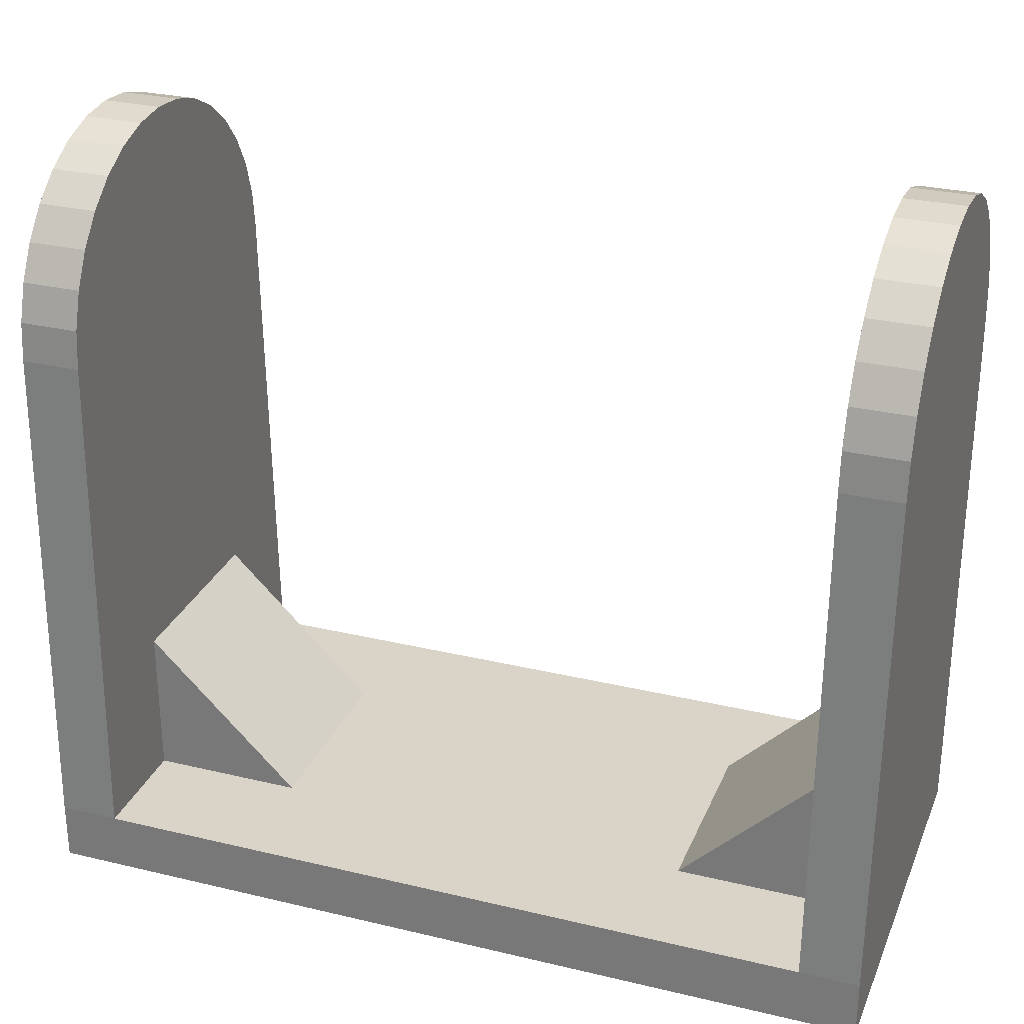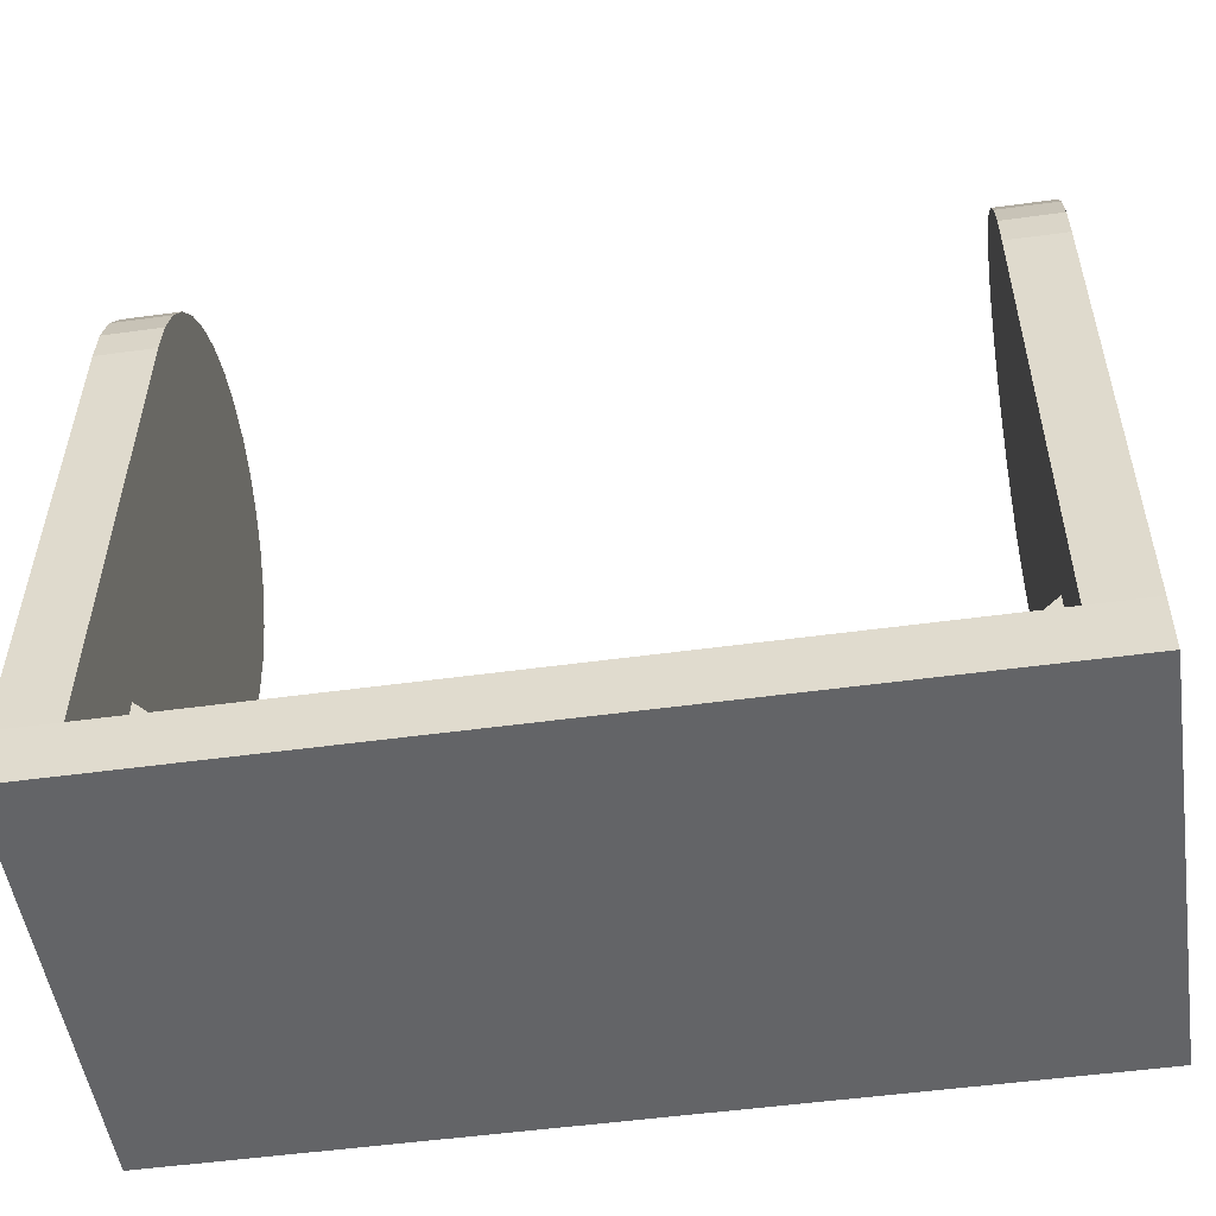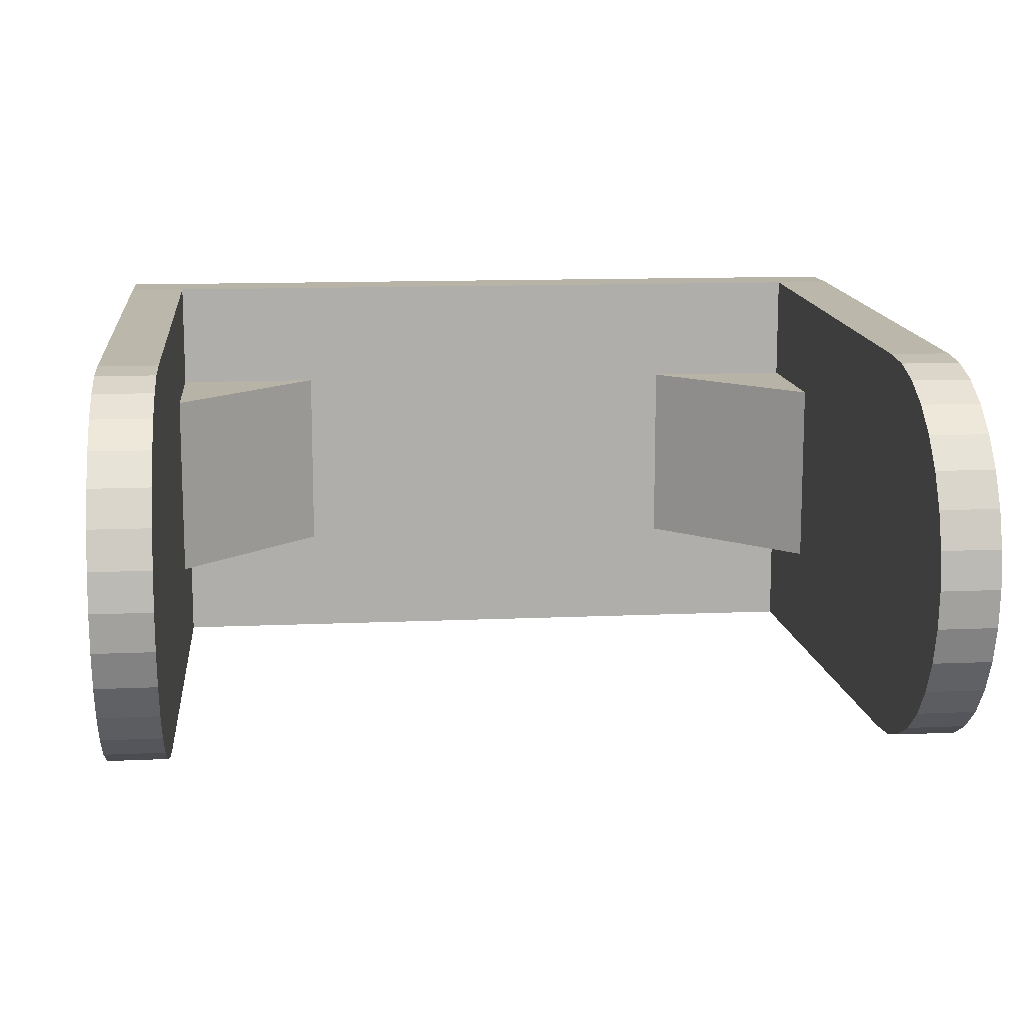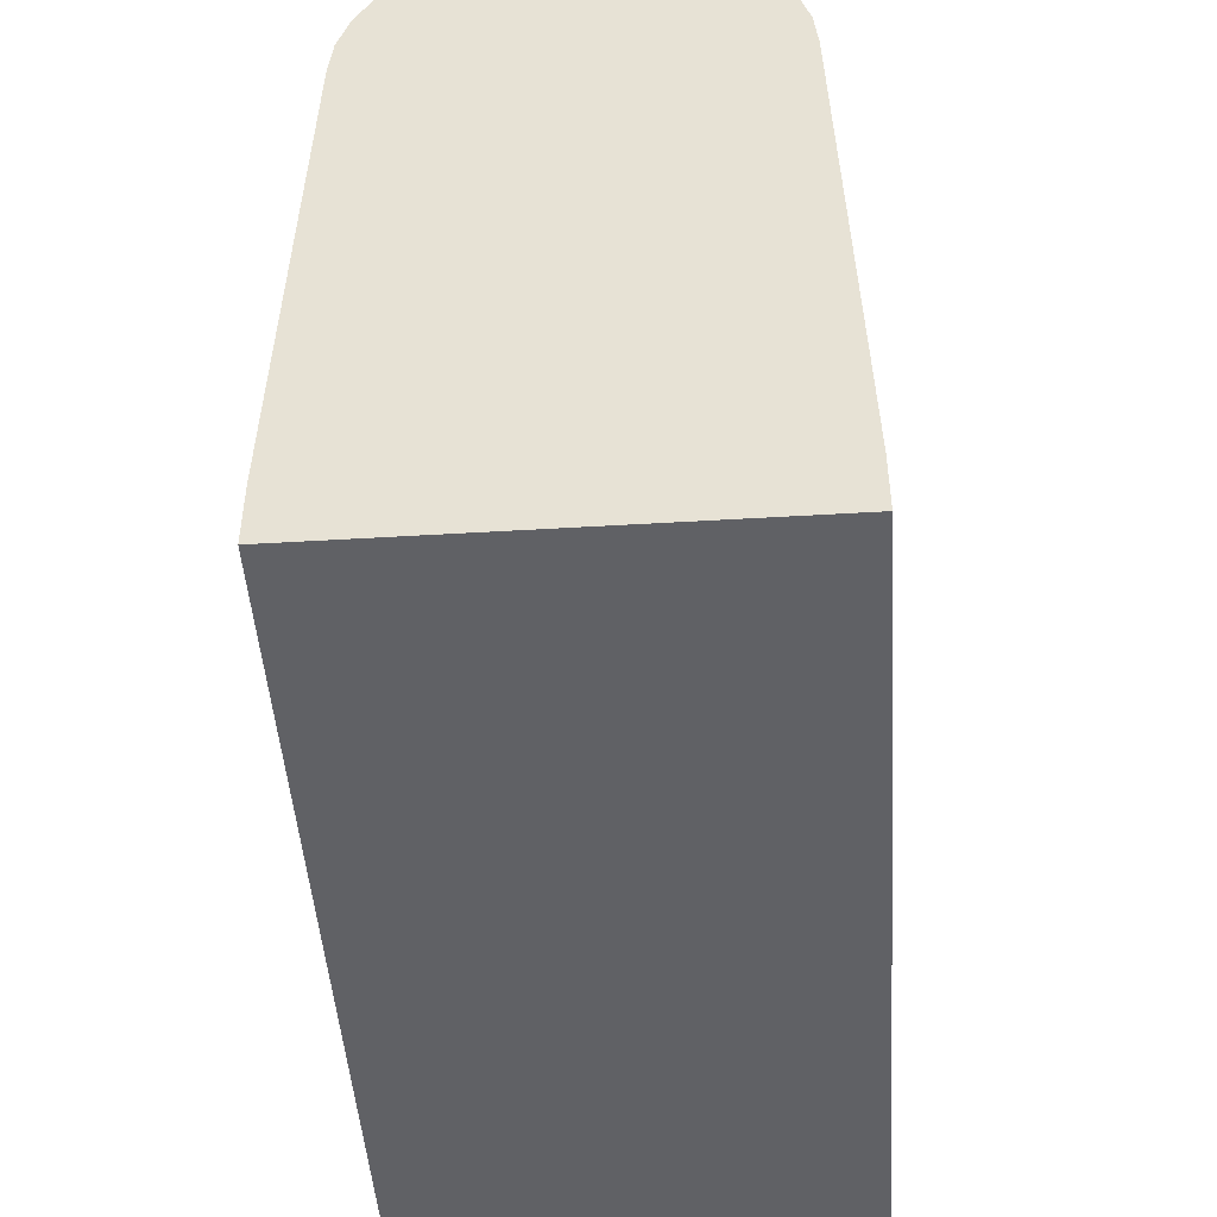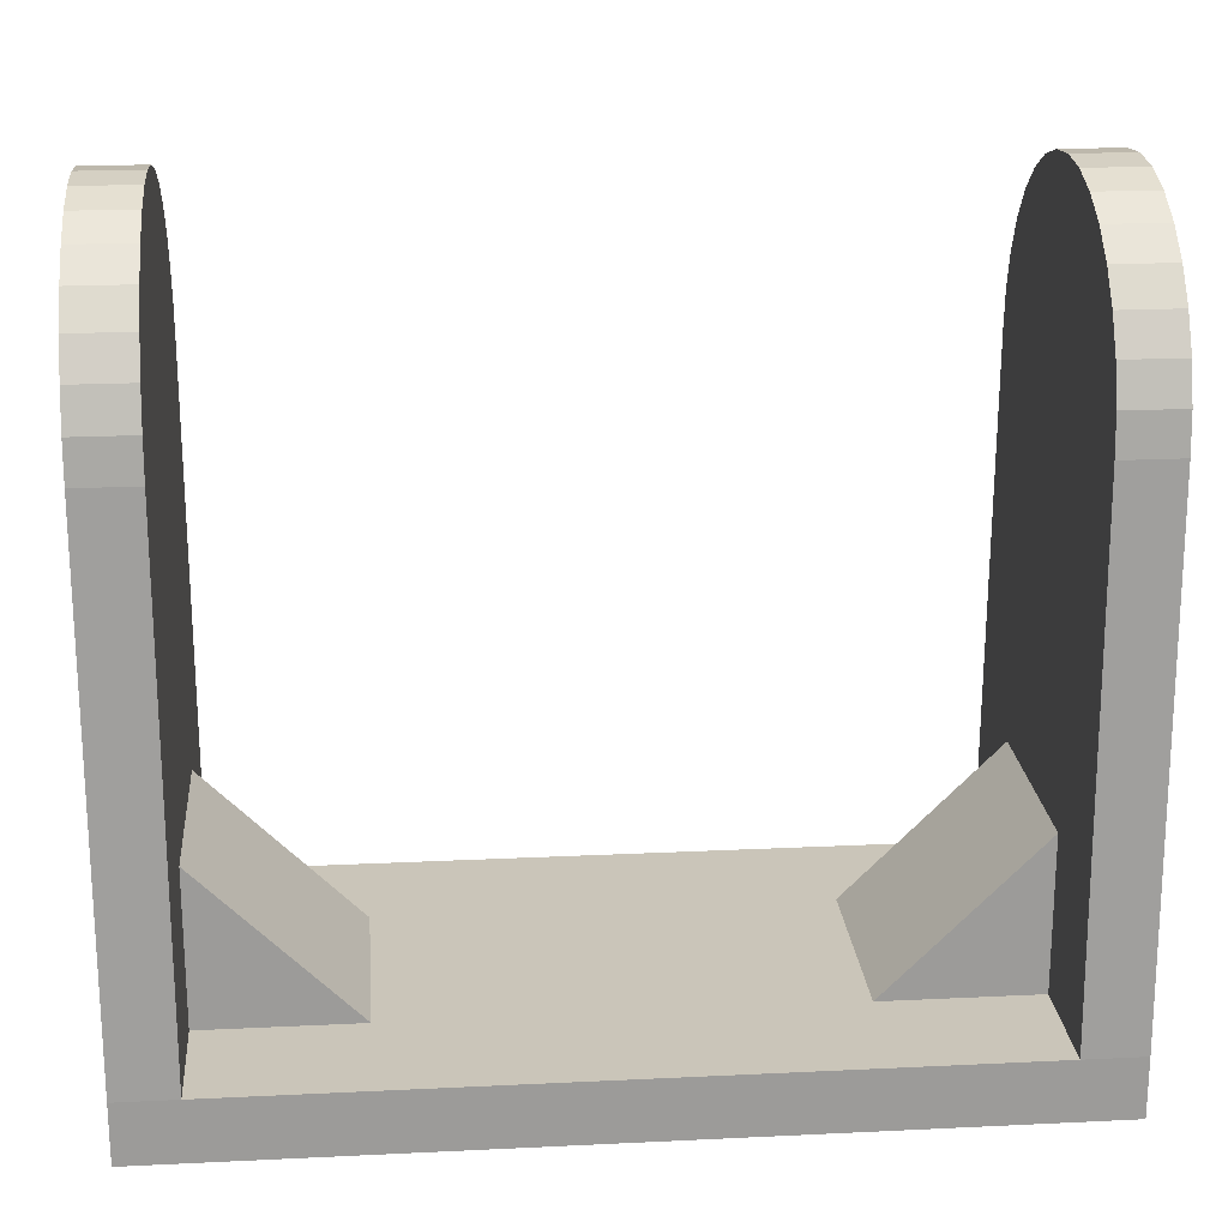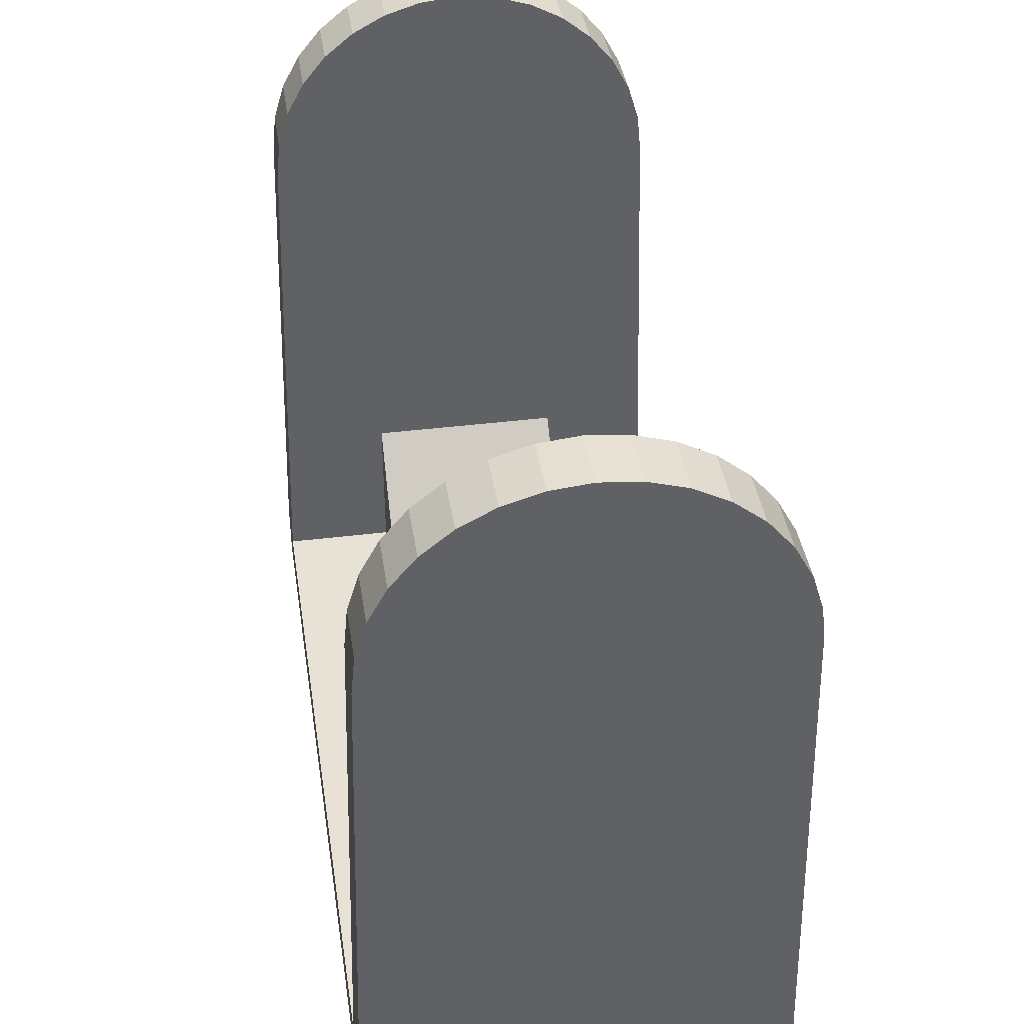
<metadata>
{"format":"obj","ext":"obj","renderer":"f3d","projection":"perspective","resolution":1024,"background":"white","views":[{"elev":28.6,"azim":-160.3,"up":"+Y"},{"elev":-51.2,"azim":8.5,"up":"+Y"},{"elev":12.6,"azim":174.1,"up":"+Z"},{"elev":-47.3,"azim":-86.1,"up":"+Y"},{"elev":20.6,"azim":175.0,"up":"+Y"},{"elev":40.1,"azim":81.3,"up":"+Y"}]}
</metadata>
<code>
o element_1_2
v 21.62 29 -10
v 18.62 29 -10
v 21.62 30.95 -9.808
v 18.62 30.95 -9.808
v 21.62 32.83 -9.239
v 18.62 32.83 -9.239
v 21.62 34.56 -8.315
v 18.62 34.56 -8.315
v 21.62 36.07 -7.071
v 18.62 36.07 -7.071
v 21.62 37.31 -5.556
v 18.62 37.31 -5.556
v 21.62 38.24 -3.827
v 18.62 38.24 -3.827
v 21.62 38.81 -1.951
v 18.62 38.81 -1.951
v 21.62 39 -3e-06
v 18.62 39 -3e-06
v 21.63 38.81 1.951
v 18.62 38.81 1.951
v 21.63 38.24 3.827
v 18.62 38.24 3.827
v 21.63 37.31 5.556
v 18.62 37.31 5.556
v 21.63 36.07 7.071
v 18.62 36.07 7.071
v 21.63 34.56 8.315
v 18.62 34.56 8.315
v 21.63 32.83 9.239
v 18.62 32.83 9.239
v 21.63 30.95 9.808
v 18.62 30.95 9.808
v 21.63 29 10
v 18.62 29 10
v 21.63 3 -10.75
v 18.62 3 -10.75
v 21.63 3 10.75
v 18.62 3 10.75
v 21.62 3.8e-05 -10.75
v 18.63 4e-06 -10.75
v 18.63 4e-06 10.75
v 21.62 3.8e-05 10.75
v -18.64 29 -10
v -21.64 29 -10
v -18.64 30.95 -9.808
v -21.64 30.95 -9.808
v -18.64 32.83 -9.239
v -21.64 32.83 -9.239
v -18.64 34.56 -8.315
v -21.64 34.56 -8.315
v -18.64 36.07 -7.071
v -21.64 36.07 -7.071
v -18.64 37.31 -5.556
v -21.64 37.31 -5.556
v -18.64 38.24 -3.827
v -21.64 38.24 -3.827
v -18.64 38.81 -1.951
v -21.64 38.81 -1.951
v -18.64 39 1e-06
v -21.64 39 1e-06
v -18.64 38.81 1.951
v -21.64 38.81 1.951
v -18.64 38.24 3.827
v -21.64 38.24 3.827
v -18.64 37.31 5.556
v -21.64 37.31 5.556
v -18.64 36.07 7.071
v -21.64 36.07 7.071
v -18.64 34.56 8.315
v -21.64 34.56 8.315
v -18.64 32.83 9.239
v -21.64 32.83 9.239
v -18.64 30.95 9.808
v -21.64 30.95 9.808
v -18.64 29 10
v -21.64 29 10
v -18.64 3 -10.75
v -21.64 3 -10.75
v -18.64 3 10.75
v -21.64 3 10.75
v -18.63 1e-06 -10.75
v -21.64 3.5e-05 -10.75
v -21.64 3.5e-05 10.75
v -18.63 1e-06 10.75
v -10.88 3 5
v -18.63 3 5
v -10.88 3 -5
v -18.63 3 -5
v -18.63 10.75 5
v -18.63 10.75 -5
v 10.88 3 -5
v 18.63 3 -5
v 10.88 3 5
v 18.63 3 5
v 18.63 10.75 -5
v 18.63 10.75 5
f 1 2 4 3
f 3 4 6 5
f 5 6 8 7
f 7 8 10 9
f 9 10 12 11
f 11 12 14 13
f 13 14 16 15
f 15 16 18 17
f 17 18 20 19
f 19 20 22 21
f 21 22 24 23
f 23 24 26 25
f 25 26 28 27
f 27 28 30 29
f 29 30 32 31
f 31 32 34 33
f 4 2 34 32 30 28 26 24 22 20 18 16 14 12 10 8 6
f 1 3 5 7 9 11 13 15 17 19 21 23 25 27 29 31 33
f 34 2 36 38
f 41 84 81 40
f 1 33 37 35
f 33 34 38 37
f 2 1 35 36
f 39 42 41 40
f 36 35 39 40
f 35 37 42 39
f 37 38 41 42
f 43 44 46 45
f 45 46 48 47
f 47 48 50 49
f 49 50 52 51
f 51 52 54 53
f 53 54 56 55
f 55 56 58 57
f 57 58 60 59
f 59 60 62 61
f 61 62 64 63
f 63 64 66 65
f 65 66 68 67
f 67 68 70 69
f 69 70 72 71
f 71 72 74 73
f 73 74 76 75
f 46 44 76 74 72 70 68 66 64 62 60 58 56 54 52 50 48
f 43 45 47 49 51 53 55 57 59 61 63 65 67 69 71 73 75
f 76 44 78 80
f 80 78 82 83
f 43 75 79 77
f 75 76 80 79
f 44 43 77 78
f 81 84 83 82
f 78 77 81 82
f 79 80 83 84
f 40 81 77 36
f 38 36 77 79
f 41 38 79 84
f 87 88 90
f 85 87 90 89
f 86 85 89
f 93 94 96
f 91 93 96 95
f 92 91 95

</code>
